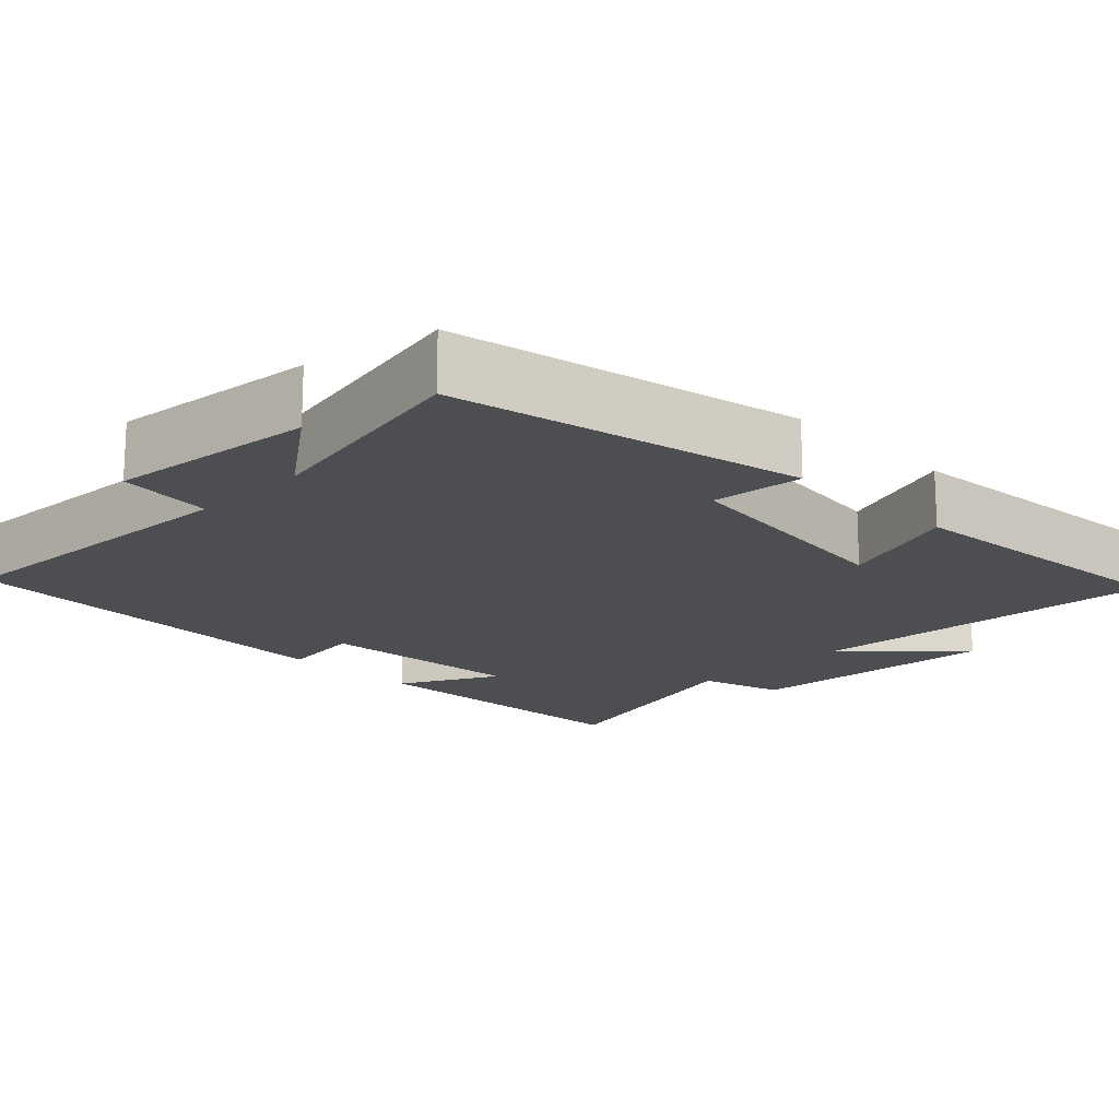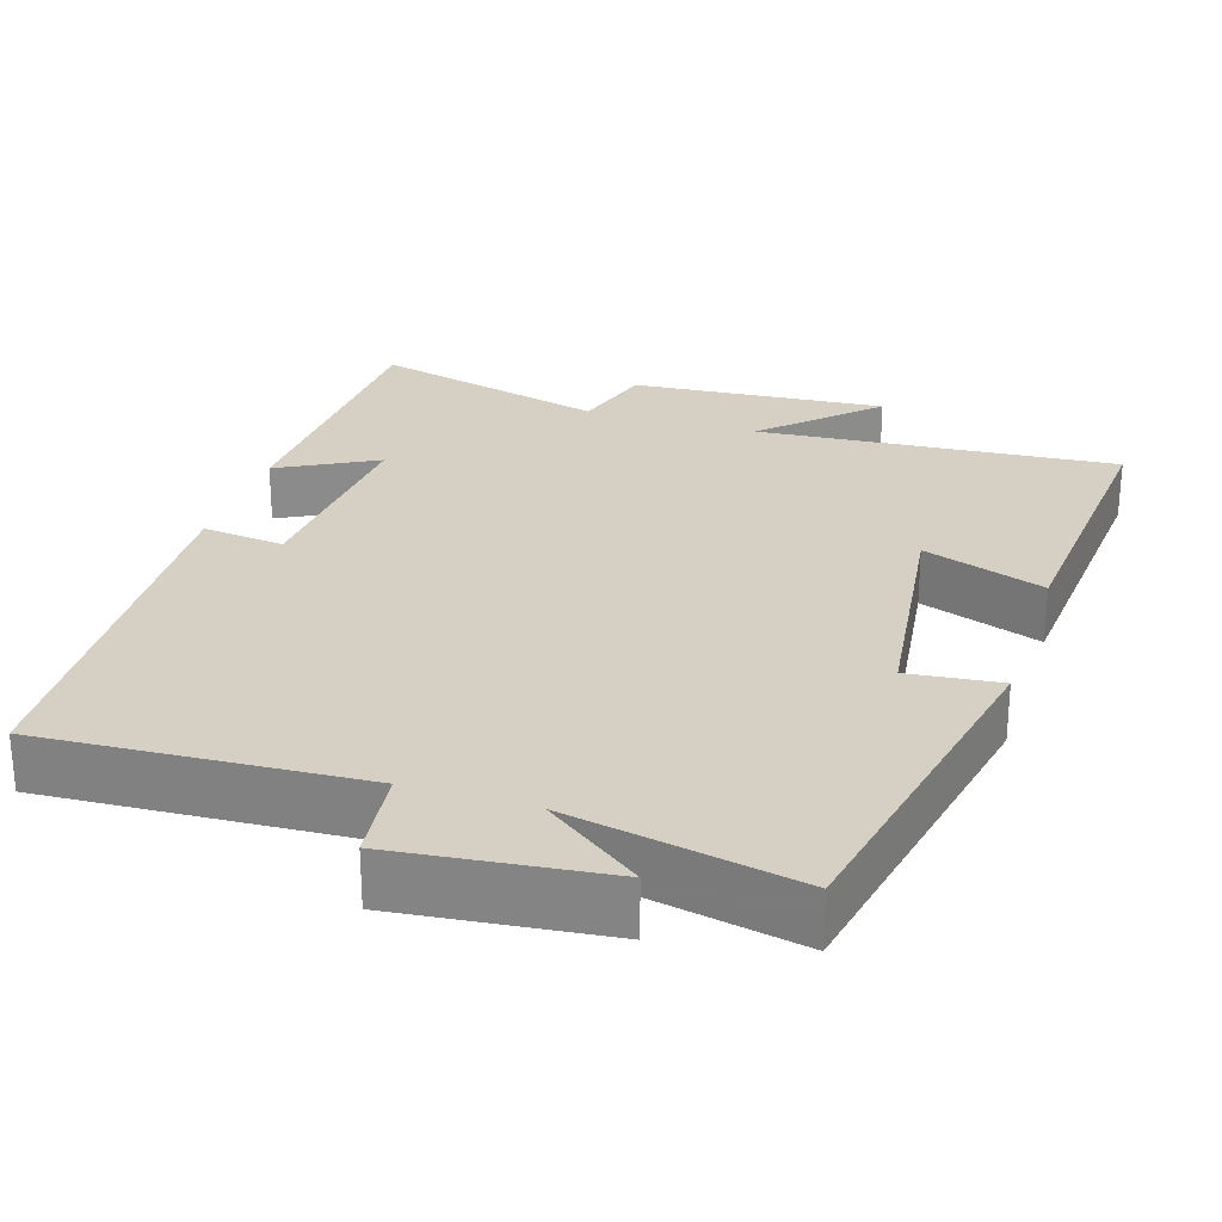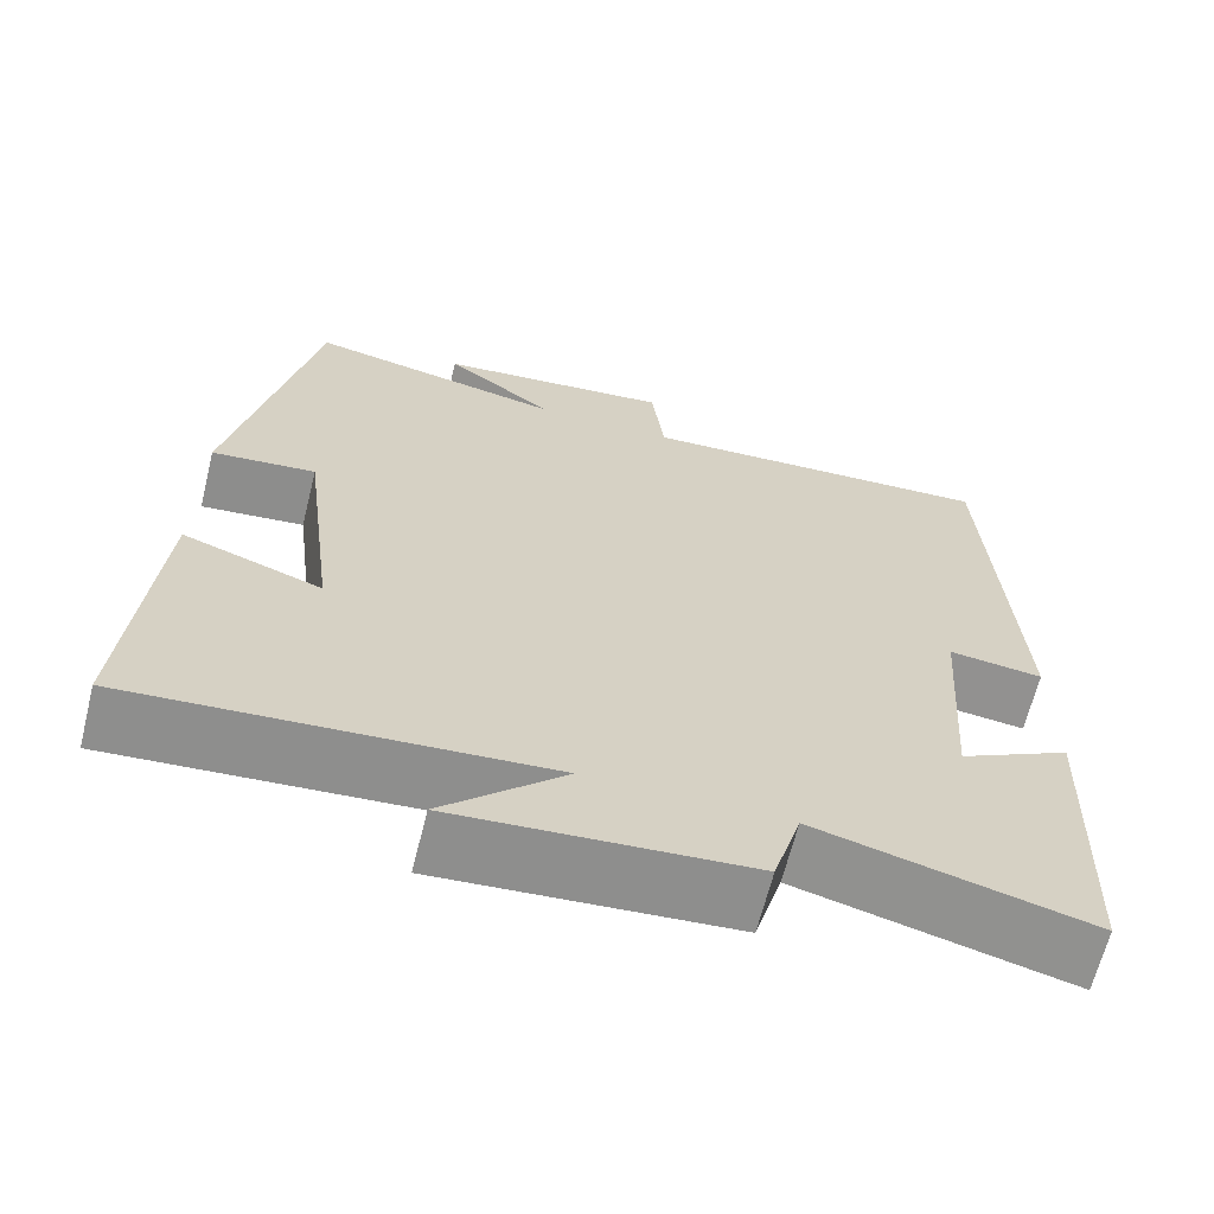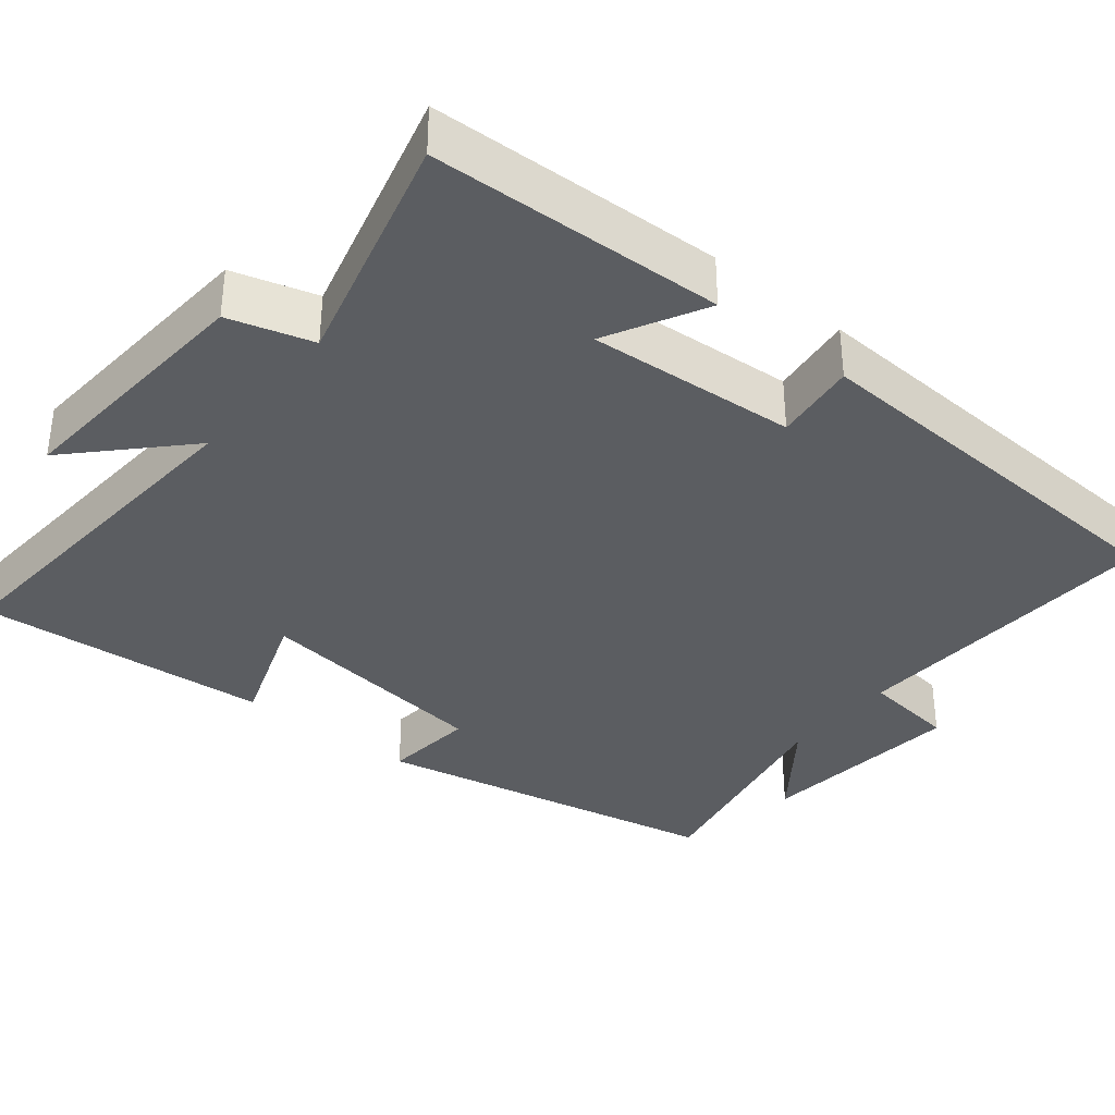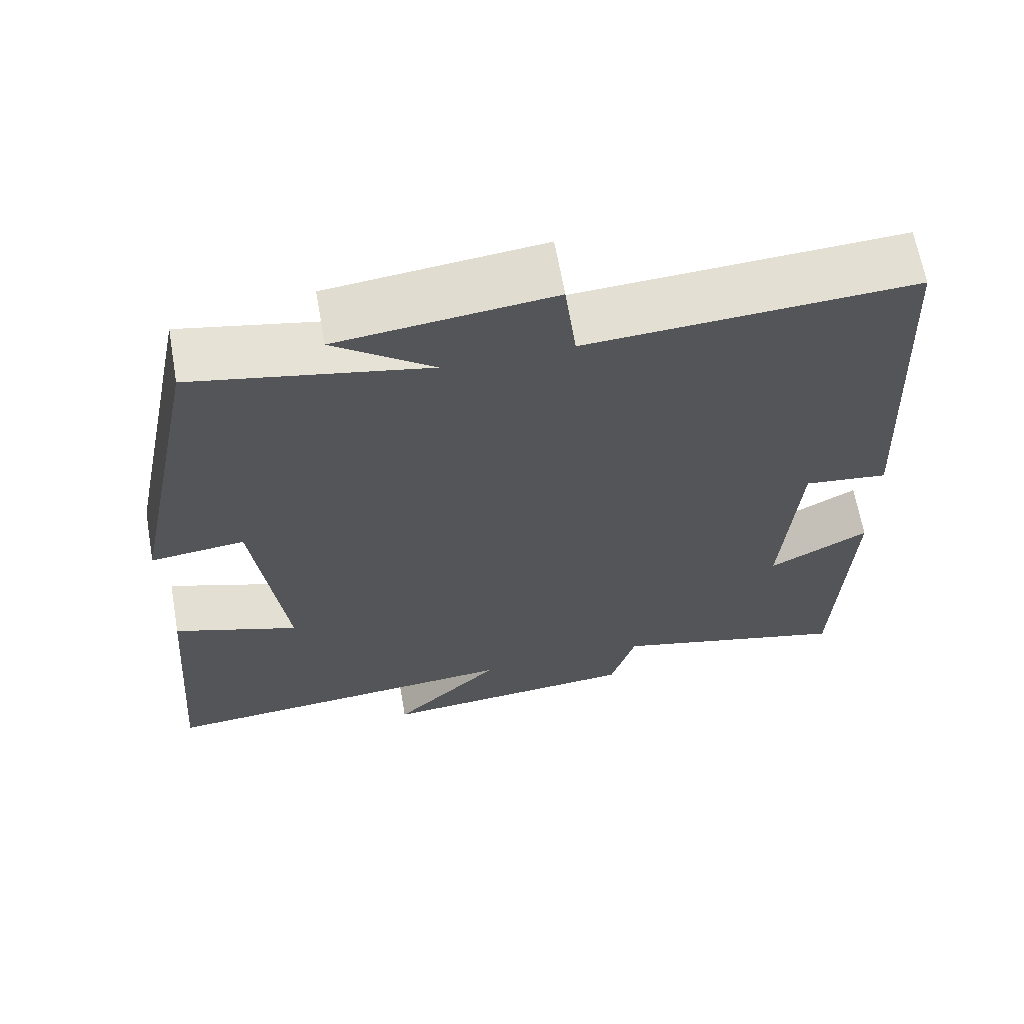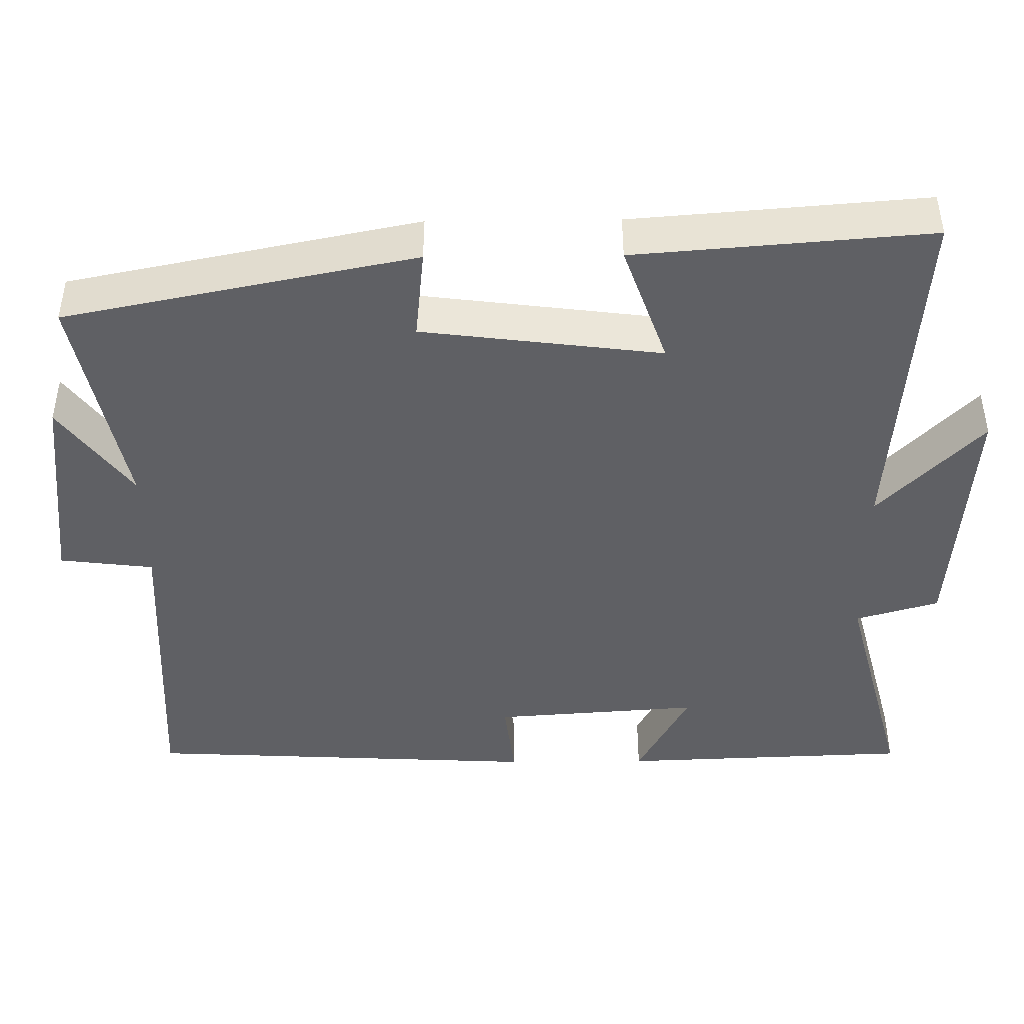
<metadata>
{"format":"obj","ext":"obj","renderer":"f3d","projection":"perspective","resolution":1024,"background":"white","views":[{"elev":-17.2,"azim":45.0,"up":"+Y"},{"elev":26.4,"azim":17.6,"up":"+Y"},{"elev":-65.6,"azim":166.0,"up":"+Z"},{"elev":-35.9,"azim":-128.9,"up":"+Y"},{"elev":65.0,"azim":170.0,"up":"+Z"},{"elev":-44.3,"azim":90.6,"up":"+Y"}]}
</metadata>
<code>
v 0.531 0.07 -0.536
v 0.057 0.07 -0.5
v 0.197 0.07 -0.636
v -0.141 0.07 -0.61
v -0.173 0.07 -0.5
v -0.485 0.07 -0.581
v -0.5 0.07 -0.196
v -0.371 0.07 -0.265
v -0.391 0.07 0.009
v -0.5 0.07 -0.004
v -0.473 0.07 0.523
v -0.054 0.07 0.5
v -0.039 0.07 0.624
v 0.235 0.07 0.594
v 0.108 0.07 0.5
v 0.407 0.07 0.56
v 0.5 0.07 0.098
v 0.379 0.07 0.111
v 0.339 0.07 -0.205
v 0.5 0.07 -0.148
v 0.531 0 -0.536
v 0.057 0 -0.5
v 0.197 0 -0.636
v -0.141 0 -0.61
v -0.173 0 -0.5
v -0.485 0 -0.581
v -0.5 0 -0.196
v -0.371 0 -0.265
v -0.391 0 0.009
v -0.5 0 -0.004
v -0.473 0 0.523
v -0.054 0 0.5
v -0.039 0 0.624
v 0.235 0 0.594
v 0.108 0 0.5
v 0.407 0 0.56
v 0.5 0 0.098
v 0.379 0 0.111
v 0.339 0 -0.205
v 0.5 0 -0.148
f 19 20 1 2
f 18 19 2
f 15 16 17 18
f 15 18 2
f 12 13 14 15
f 12 15 2
f 9 10 11 12
f 8 9 12 2
f 5 6 7 8
f 5 8 2 3
f 3 4 5
f 22 21 40 39
f 22 39 38
f 38 37 36 35
f 22 38 35
f 35 34 33 32
f 22 35 32
f 32 31 30 29
f 22 32 29 28
f 28 27 26 25
f 23 22 28 25
f 25 24 23
f 1 21 22 2
f 2 22 23 3
f 3 23 24 4
f 4 24 25 5
f 5 25 26 6
f 6 26 27 7
f 7 27 28 8
f 8 28 29 9
f 9 29 30 10
f 10 30 31 11
f 11 31 32 12
f 12 32 33 13
f 13 33 34 14
f 14 34 35 15
f 15 35 36 16
f 16 36 37 17
f 17 37 38 18
f 18 38 39 19
f 19 39 40 20
f 20 40 21 1

</code>
